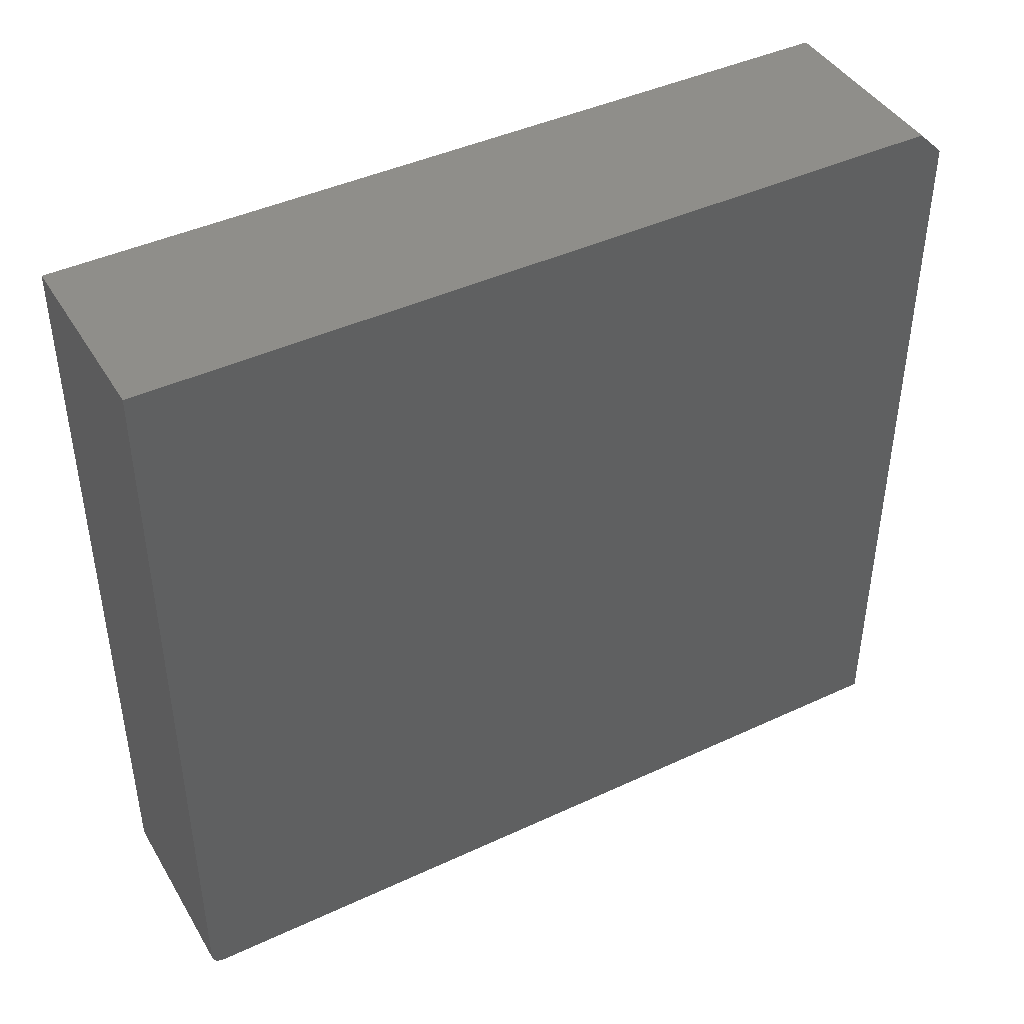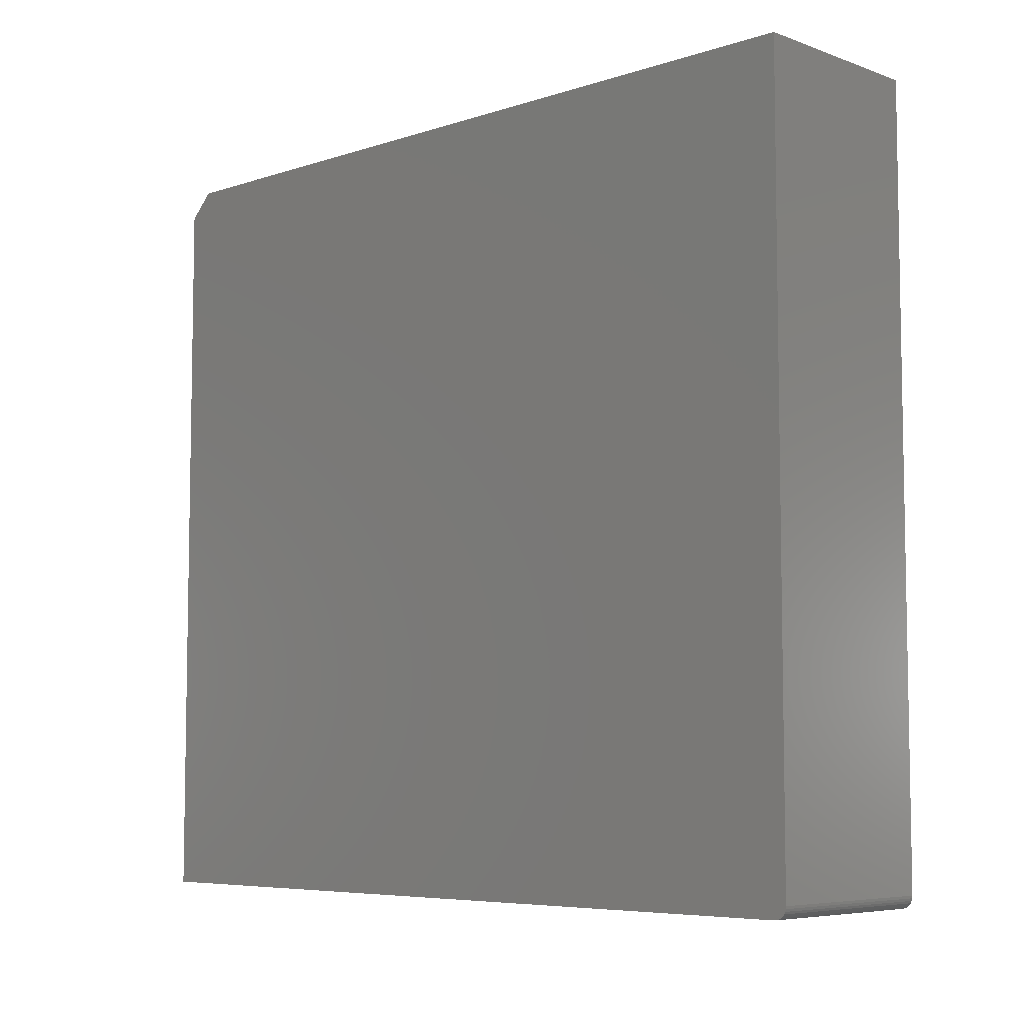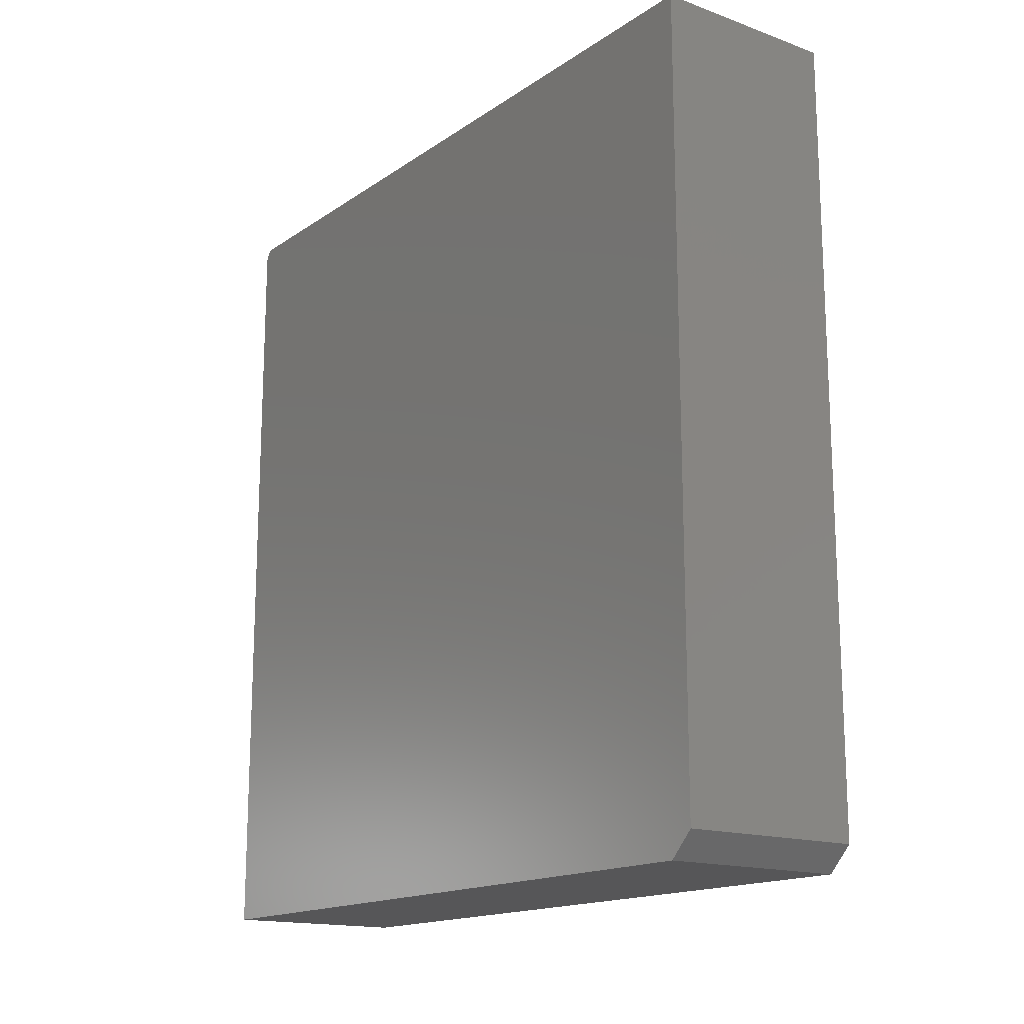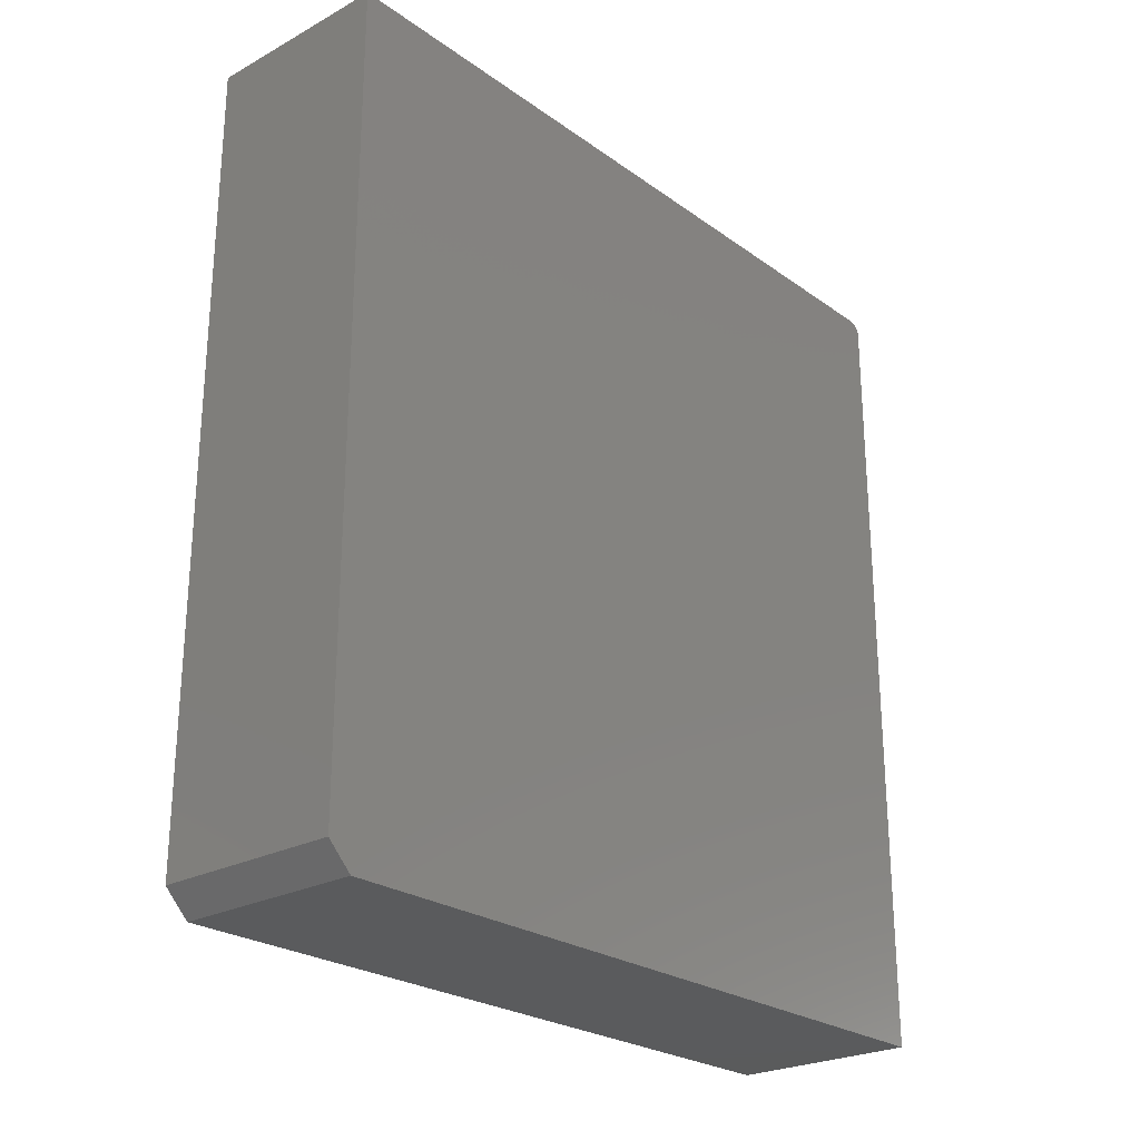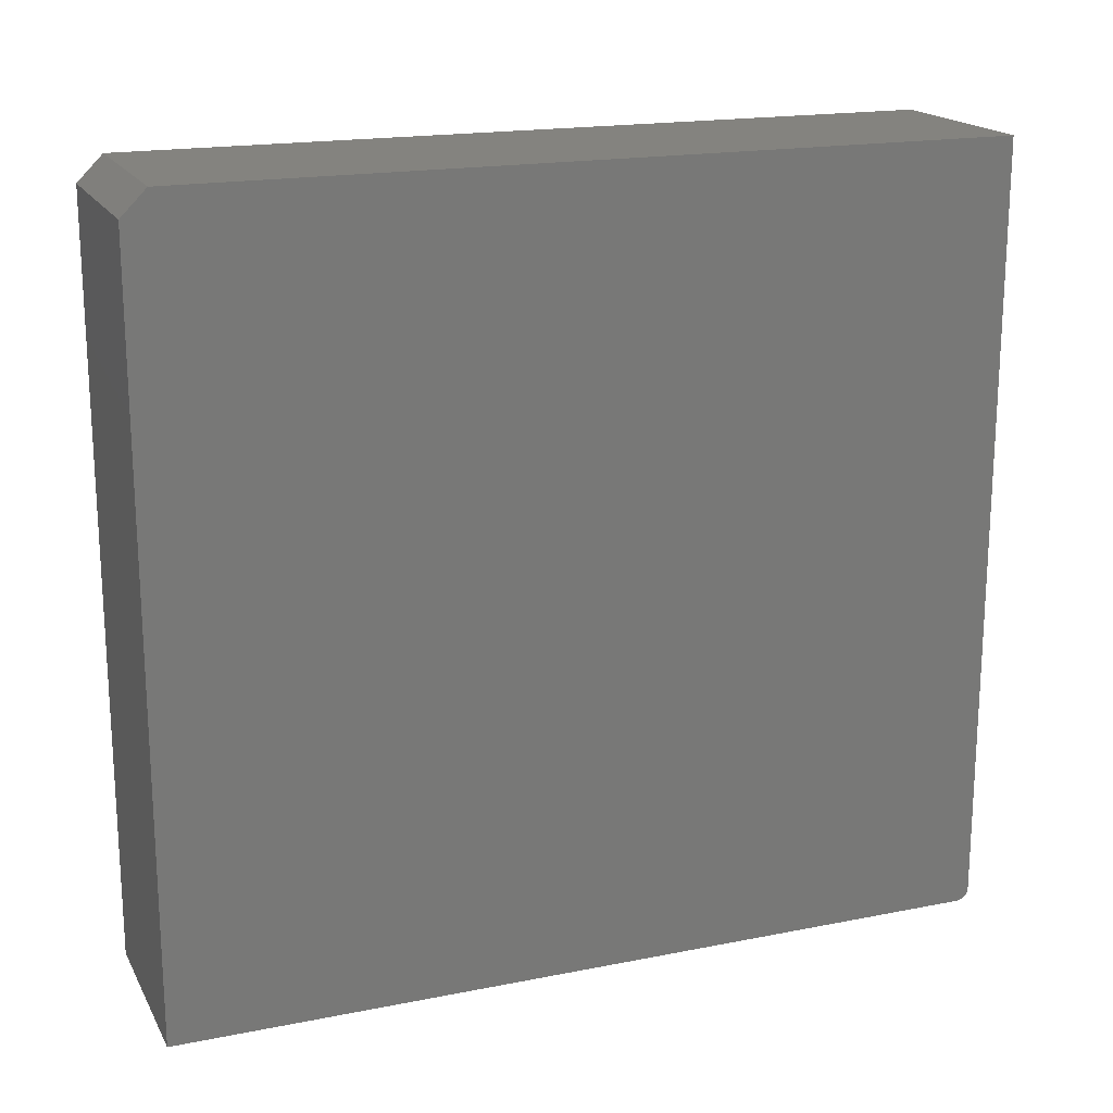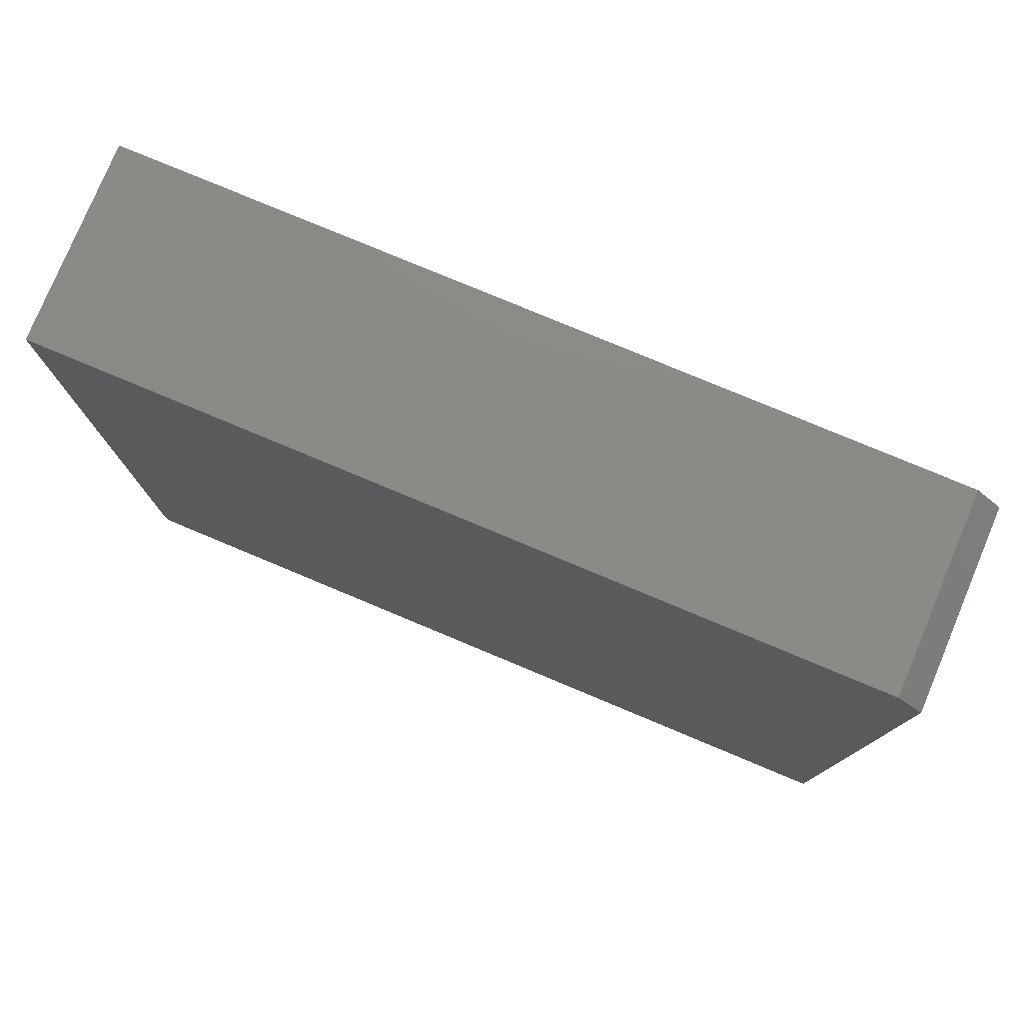
<metadata>
{"format":"stl","ext":"stl","renderer":"f3d","projection":"perspective","resolution":1024,"background":"white","views":[{"elev":43.0,"azim":-118.9,"up":"+Z"},{"elev":-6.4,"azim":133.8,"up":"+Z"},{"elev":-16.0,"azim":-36.4,"up":"+Y"},{"elev":-24.9,"azim":41.2,"up":"+Y"},{"elev":18.3,"azim":69.0,"up":"+Z"},{"elev":78.3,"azim":-67.3,"up":"+Z"}]}
</metadata>
<code>
# stl→obj: 26 verts, 48 faces
v -0.3594 0.5143 0.003472
v -0.3594 0.5156 0.4844
v -0.3594 0.5156 0.007812
v -0.3594 0.5155 0.006288
v -0.3594 0.515 0.004823
v -0.3594 0.01562 0.4844
v -0.3594 0.5133 0.002288
v -0.3594 0.5122 0.001317
v -0.3594 0.5108 0.0005947
v -0.3594 0.5093 0.0001501
v -0.3594 0.5078 0
v -0.3594 0 0
v -0.3594 0 0.4688
v -0.24 0.5093 0.0001501
v -0.24 0.5108 0.0005947
v -0.24 0.5122 0.001317
v -0.24 0.5133 0.002288
v -0.24 0.5143 0.003472
v -0.24 0.515 0.004823
v -0.24 0.5155 0.006288
v -0.24 0.5156 0.007812
v -0.24 0.5156 0.4844
v -0.24 0.01562 0.4844
v -0.24 0.5078 0
v -0.24 0 0
v -0.24 0 0.4688
f 1 2 3
f 1 3 4
f 1 4 5
f 6 2 1
f 6 1 7
f 6 7 8
f 6 8 9
f 6 9 10
f 6 10 11
f 6 11 12
f 6 12 13
f 14 15 16
f 14 16 17
f 14 17 18
f 14 18 19
f 14 19 20
f 14 20 21
f 22 23 24
f 22 24 14
f 22 14 21
f 24 23 25
f 25 23 26
f 12 11 25
f 25 11 24
f 21 3 22
f 22 3 2
f 24 11 14
f 14 11 10
f 14 10 15
f 15 10 9
f 15 9 16
f 16 9 8
f 16 8 17
f 17 8 7
f 17 7 18
f 18 7 1
f 18 1 19
f 19 1 5
f 19 5 20
f 20 5 4
f 20 4 21
f 21 4 3
f 6 23 2
f 2 23 22
f 12 25 13
f 13 25 26
f 6 13 23
f 23 13 26

</code>
